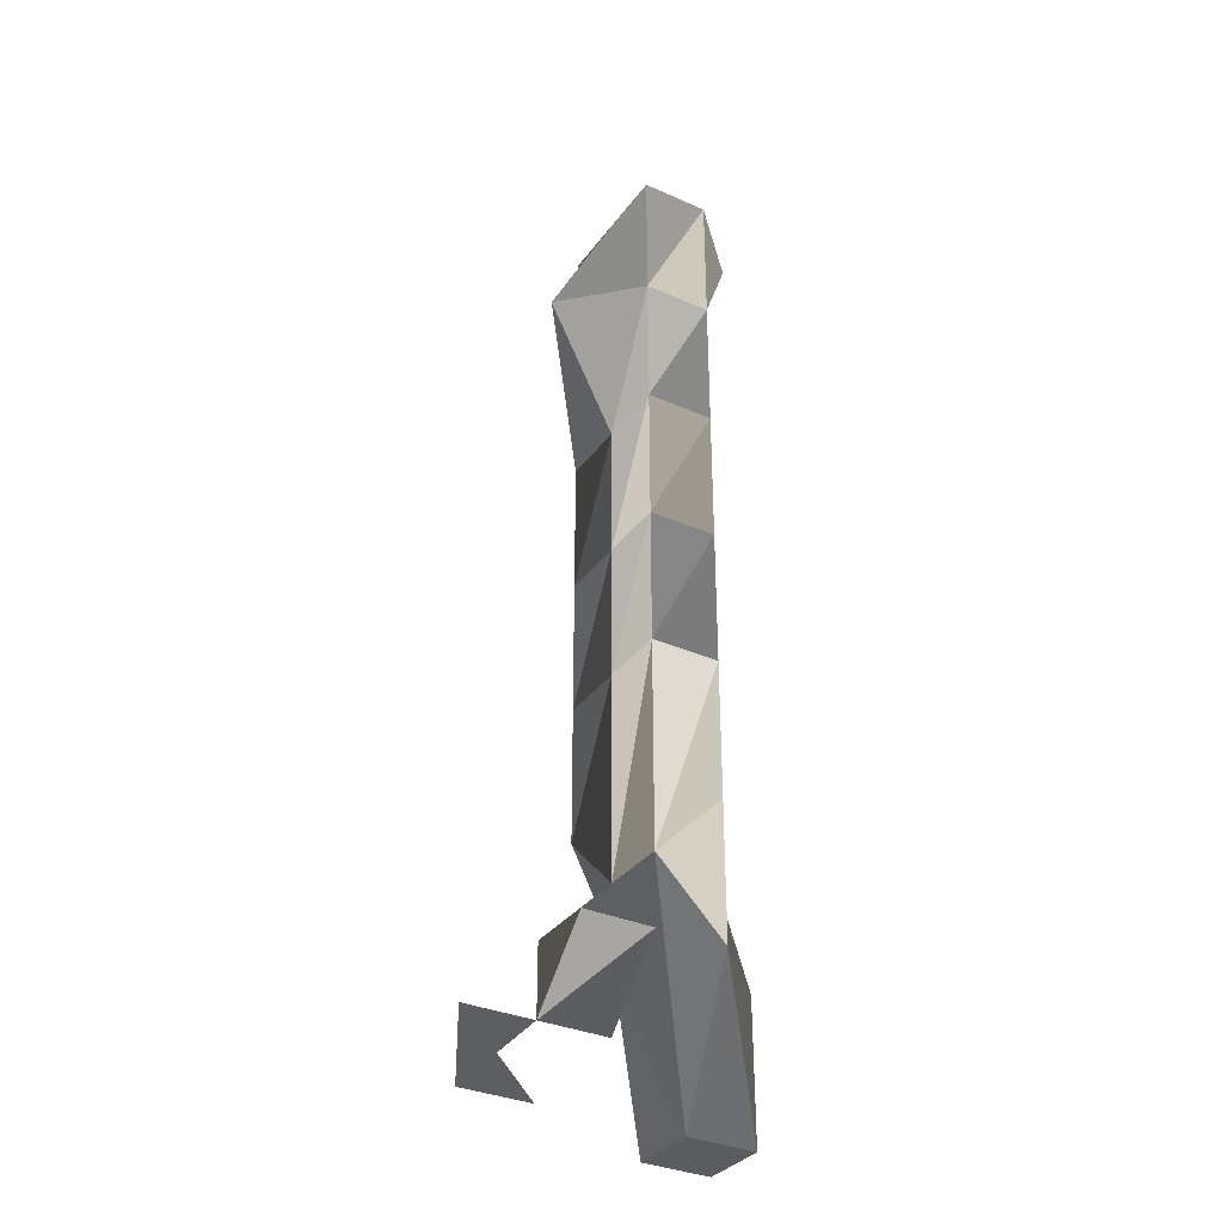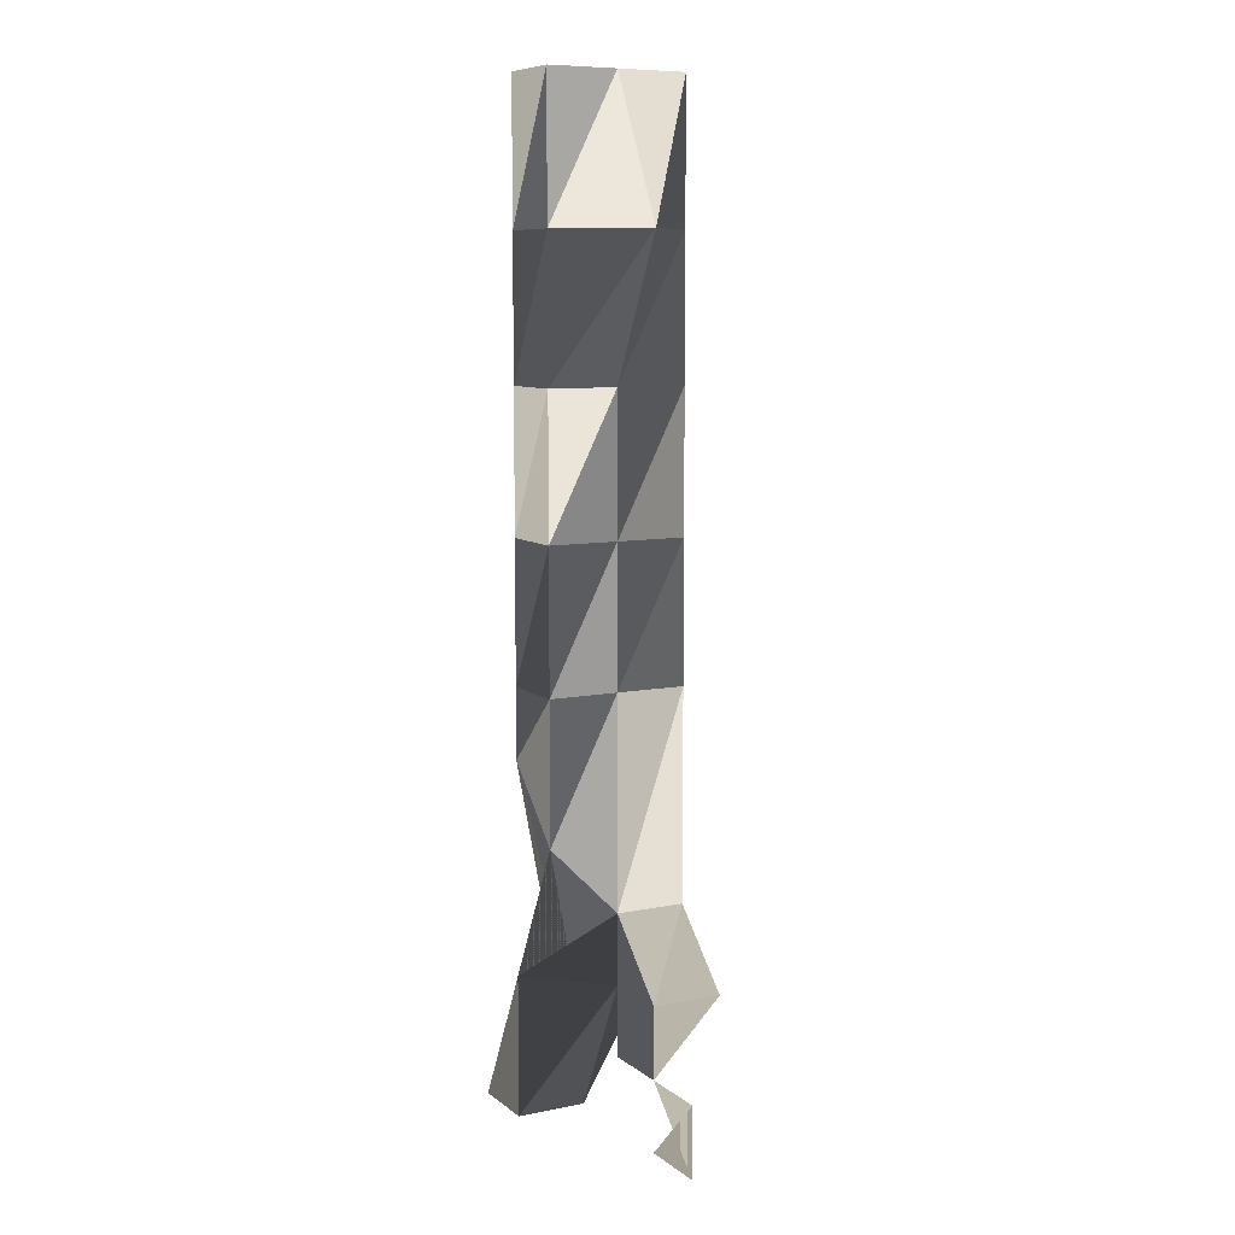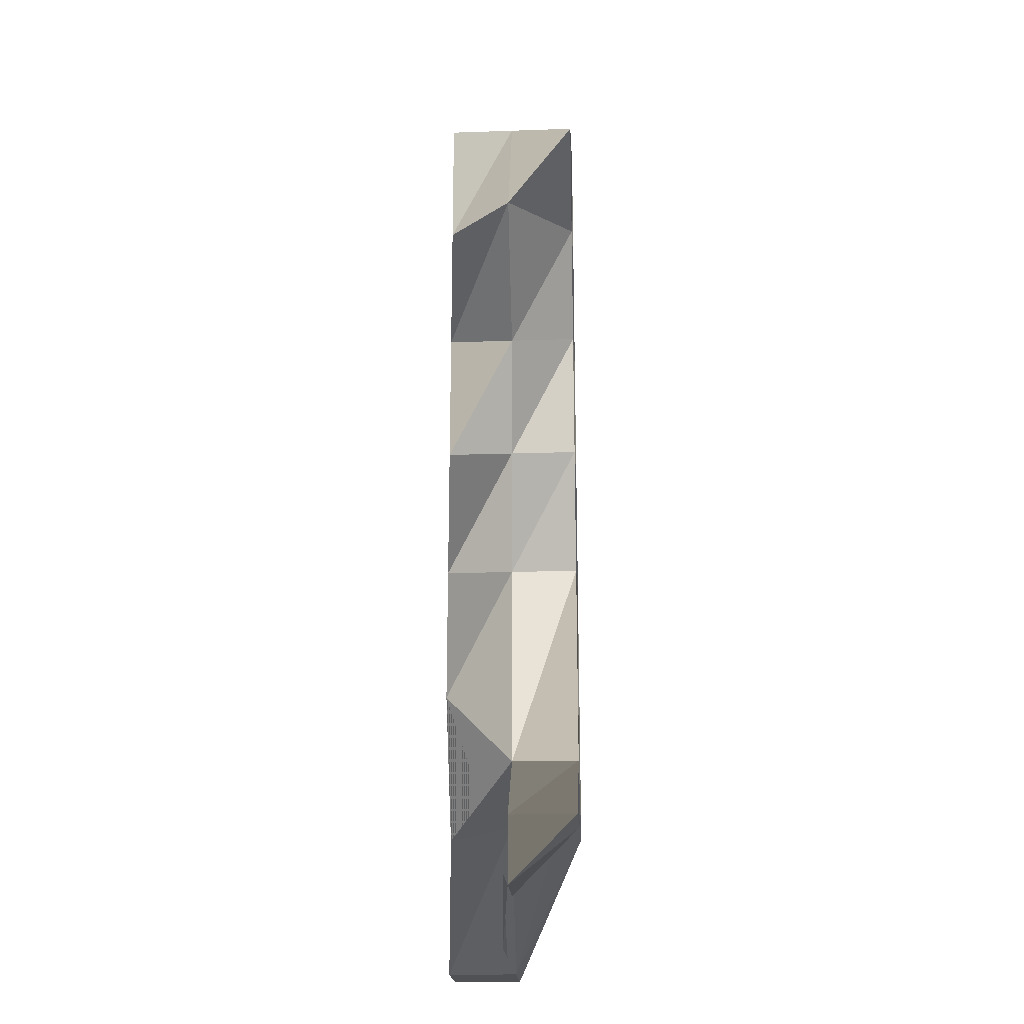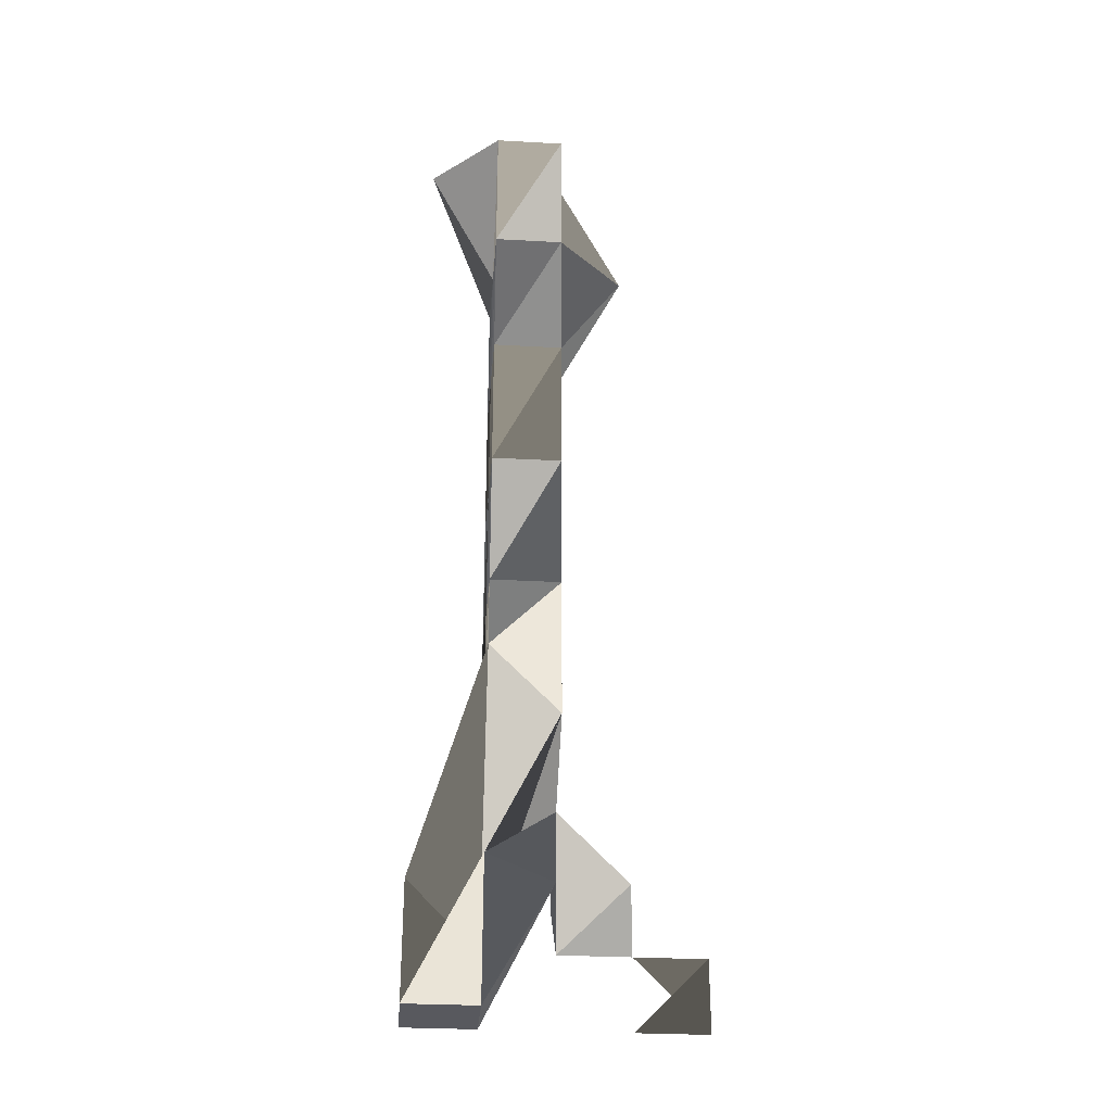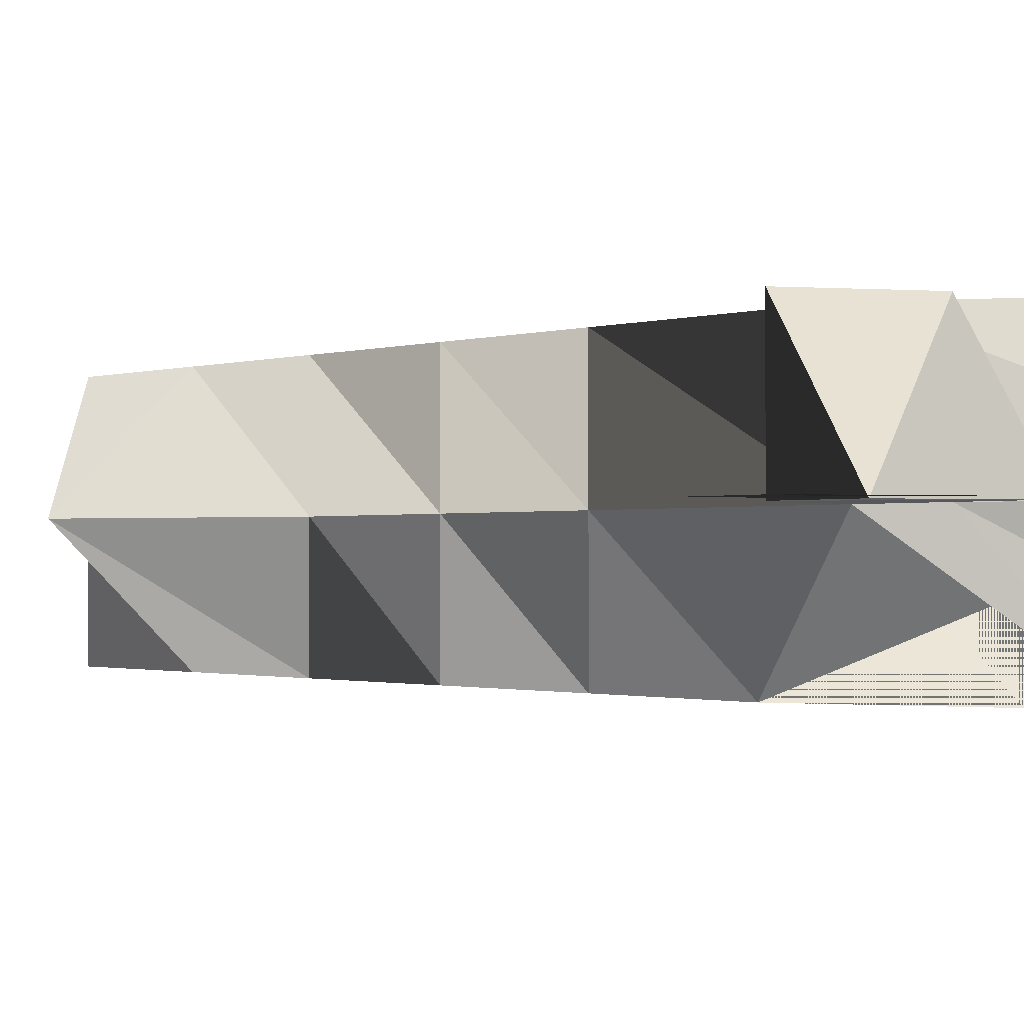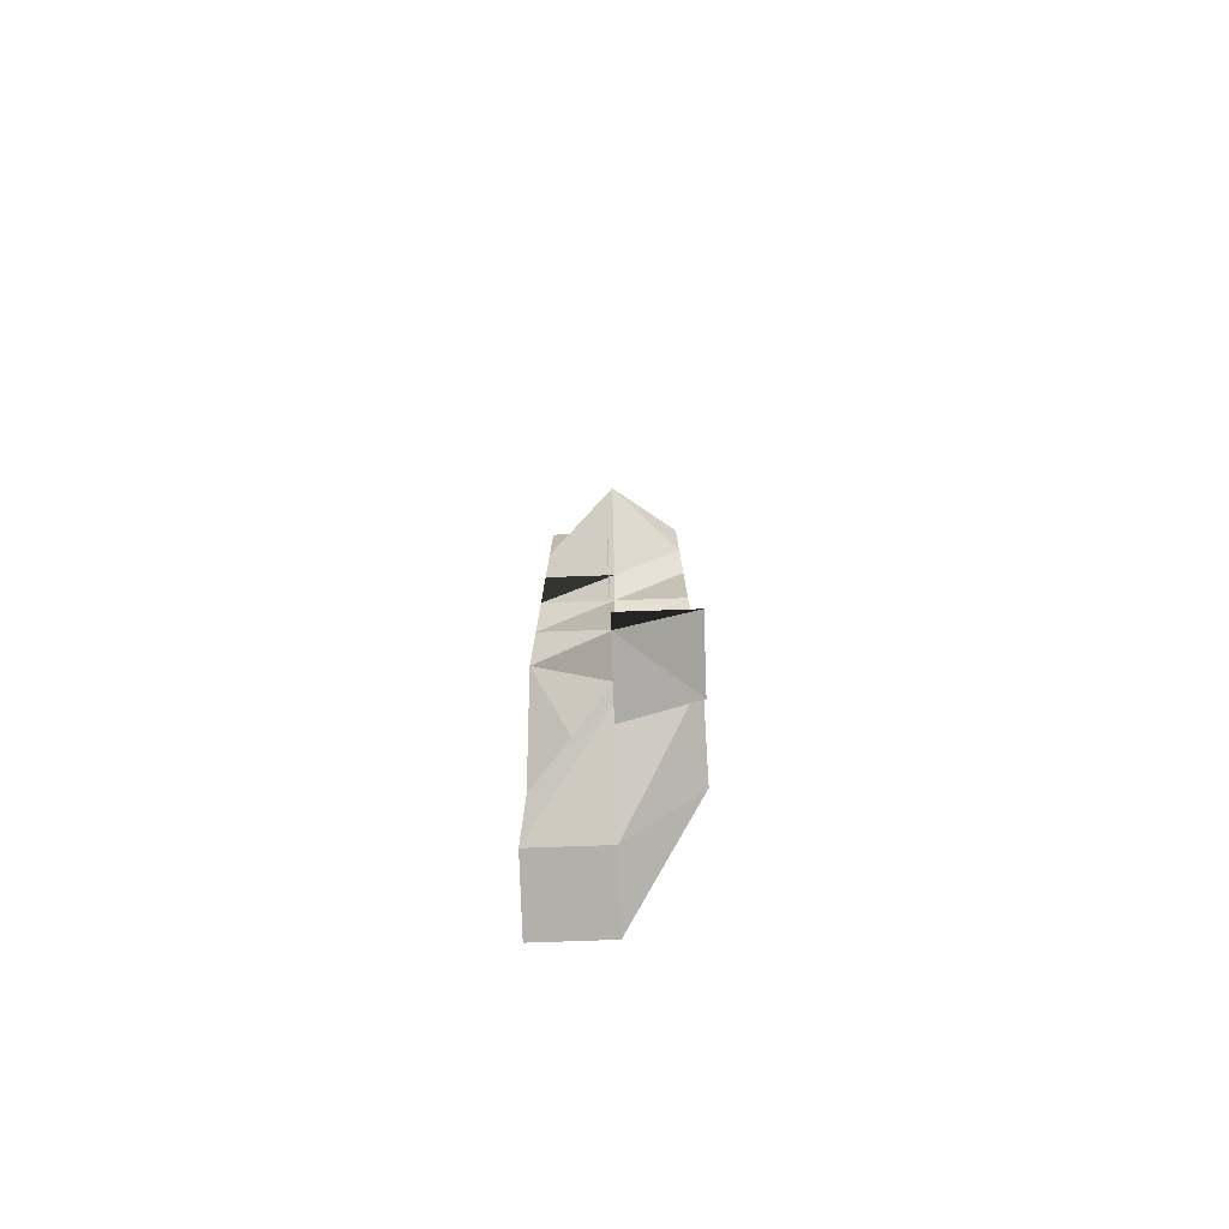
<metadata>
{"format":"obj","ext":"obj","renderer":"f3d","projection":"perspective","resolution":1024,"background":"white","views":[{"elev":-34.1,"azim":149.2,"up":"+Z"},{"elev":8.6,"azim":61.6,"up":"+Z"},{"elev":-20.8,"azim":93.5,"up":"+Z"},{"elev":-30.2,"azim":-4.6,"up":"+Z"},{"elev":-0.6,"azim":155.3,"up":"+Y"},{"elev":-79.0,"azim":92.0,"up":"+Z"}]}
</metadata>
<code>
v  0 0 0.07
v  0 -0.01 0.07
v  0 -0.01 0.05
v  0.01 0 0.05
v  -0.01 -0.01 0.07
v  -0.01 -0.01 0.05
v  -0.02 -0 0.07
v  -0.01 -0 0.05
v  -0.01 0.01 0.07
v  -0.01 0.01 0.05
v  0 0.01 0.07
v  -0 0.01 0.05
v  -0 -0.01 0.03
v  0 0 0.03
v  -0.01 -0.01 0.03
v  -0.01 -0 0.03
v  -0.01 0.01 0.03
v  -0 0.01 0.03
v  -0 -0.01 0.01
v  0 -0 0.01
v  -0.01 -0.01 0.01
v  -0.01 -0 0.01
v  -0.01 0.01 0.01
v  -0 0.01 0.01
v  -0 -0.01 -0.01
v  0 -0 -0.01
v  -0.01 -0.01 -0.01
v  -0.01 -0 -0.01
v  -0.01 0.01 -0.01
v  -0 0.01 -0.01
v  -0 -0.01 -0.03
v  0 0 -0.04
v  -0.01 -0.01 -0.02
v  -0.01 -0 -0.02
v  -0.01 0.01 -0.03
v  0 0.01 -0.04
v  -0.01 -0.01 -0.05
v  -0 0 -0.05
v  -0.01 -0 -0.06
v  -0.02 0 -0.05
v  -0.01 0.01 -0.05
v  -0 0.01 -0.04
v  -0.01 -0.01 -0.07
v  -0.01 -0 -0.07
v  -0.02 -0.01 -0.07
v  -0.02 -0 -0.07
v  -0.02 0 -0.07
v  -0.01 0 -0.07
v  0.01 -0 -0.05
v  0.01 0.01 -0.05
v  0 0 -0.06
v  0 0.01 -0.05
v  0.01 -0 -0.06
v  0.01 0 -0.06
v  0.02 -0 -0.07
v  0.02 0 -0.06
v  0.02 0 -0.07
g Stick
f 1 2 3
f 3 4 1
f 2 5 6
f 6 3 2
f 5 7 8
f 8 6 5
f 7 9 10
f 10 8 7
f 9 11 12
f 12 10 9
f 11 1 4
f 4 12 11
f 4 3 13
f 13 14 4
f 3 6 15
f 15 13 3
f 6 8 16
f 16 15 6
f 8 10 17
f 17 16 8
f 10 12 18
f 18 17 10
f 12 4 14
f 14 18 12
f 14 13 19
f 19 20 14
f 13 15 21
f 21 19 13
f 15 16 22
f 22 21 15
f 16 17 23
f 23 22 16
f 17 18 24
f 24 23 17
f 18 14 20
f 20 24 18
f 20 19 25
f 25 26 20
f 19 21 27
f 27 25 19
f 21 22 28
f 28 27 21
f 22 23 29
f 29 28 22
f 23 24 30
f 30 29 23
f 24 20 26
f 26 30 24
f 26 25 31
f 31 32 26
f 25 27 33
f 33 31 25
f 27 28 34
f 34 33 27
f 28 29 35
f 35 34 28
f 29 30 36
f 36 35 29
f 30 26 32
f 32 36 30
f 32 31 37
f 37 38 32
f 31 33 39
f 39 37 31
f 33 34 40
f 40 39 33
f 34 35 41
f 41 40 34
f 35 36 42
f 42 41 35
f 38 37 43
f 43 44 38
f 37 39 45
f 45 43 37
f 39 40 46
f 46 45 39
f 40 41 47
f 47 46 40
f 41 42 48
f 48 47 41
f 42 38 44
f 44 48 42
f 36 32 49
f 49 50 36
f 32 38 51
f 51 49 32
f 42 36 50
f 50 52 42
f 38 42 52
f 52 51 38
f 50 49 53
f 53 54 50
f 49 51 53
f 53 53 49
f 52 50 54
f 54 54 52
f 51 52 54
f 54 53 51
f 54 53 55
f 55 56 54
f 53 53 55
f 55 55 53
f 54 54 56
f 56 57 54
f 53 54 57
f 57 55 53
v  -0.01 0.01 0.07
v  -0.01 -0 0.07
v  -0.01 -0.01 0.07
v  0 -0.01 0.07
v  0 0 0.07
v  0 0.01 0.07
v  -0.01 -0.01 -0.07
v  -0.02 -0.01 -0.07
v  -0.02 -0 -0.07
v  -0.02 0 -0.07
v  -0.01 0 -0.07
v  -0.01 -0 -0.07
v  0.02 -0 -0.07
v  0.01 0 -0.07
v  0.02 0 -0.06
v  0.02 -0 -0.06
g InnerStick
f 58 59 60
f 60 61 62
f 58 60 62
f 63 58 62
f 64 65 66
f 66 67 68
f 64 66 68
f 69 64 68
f 70 71 72
f 72 73 70

</code>
